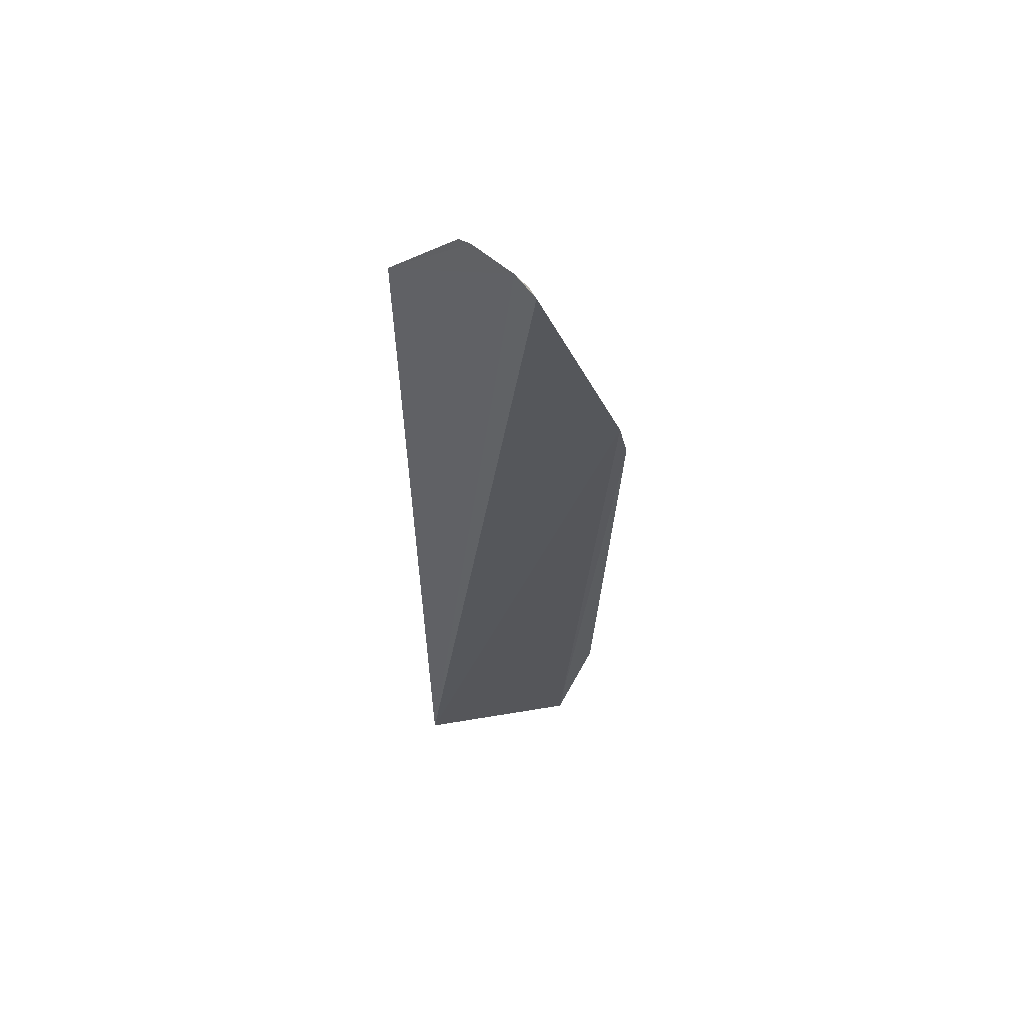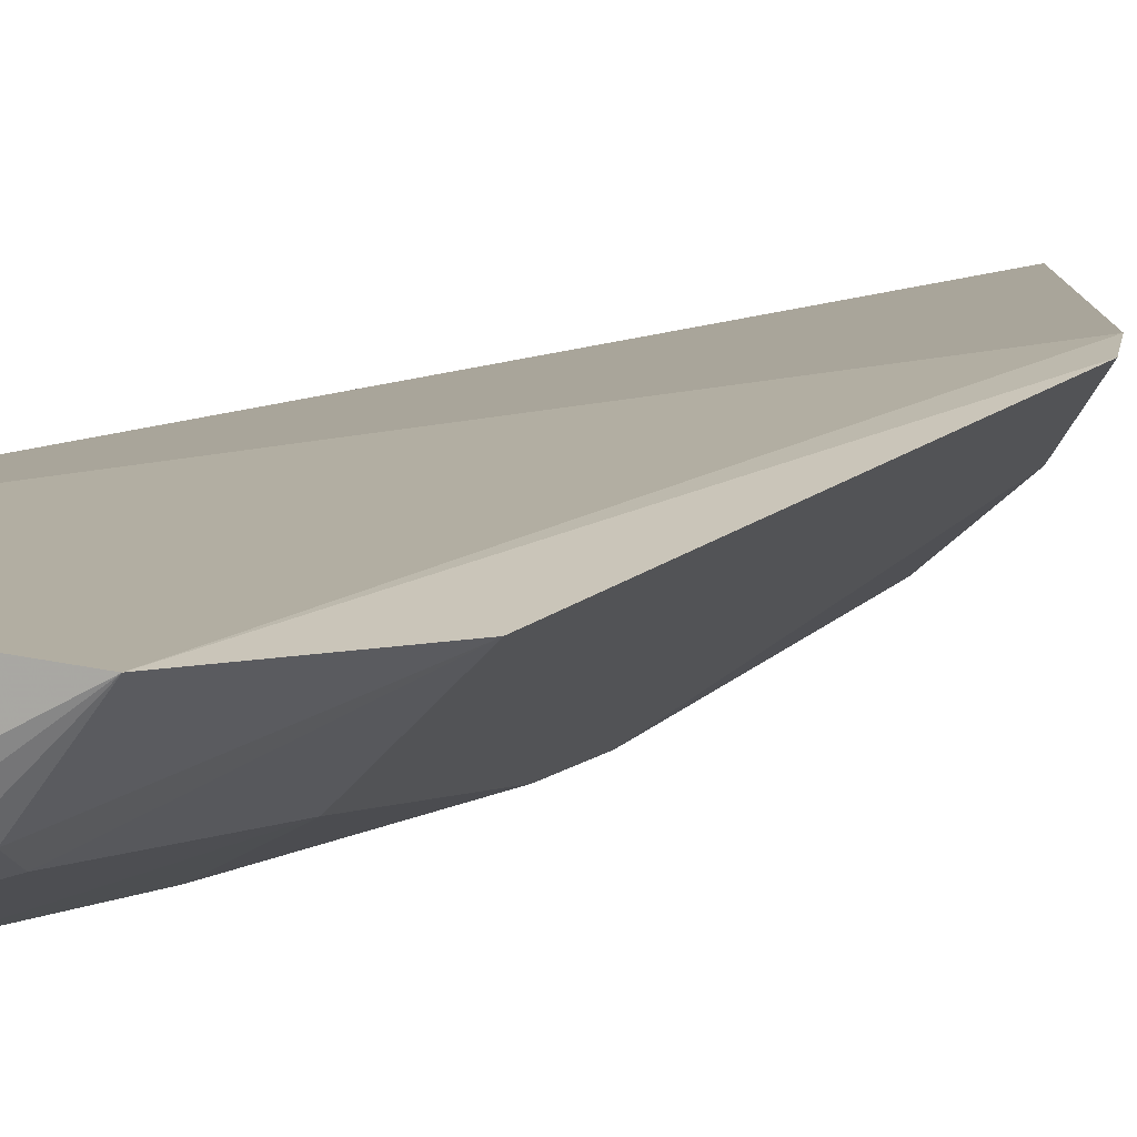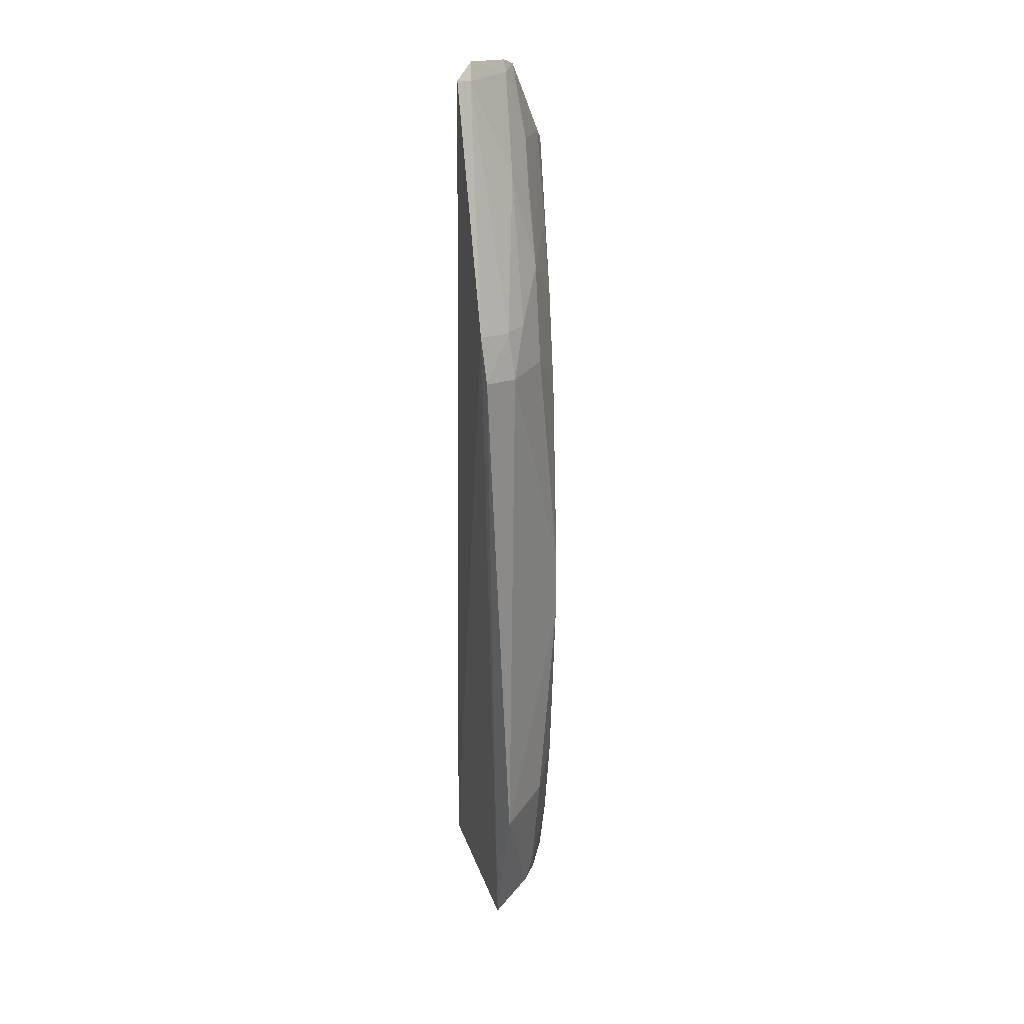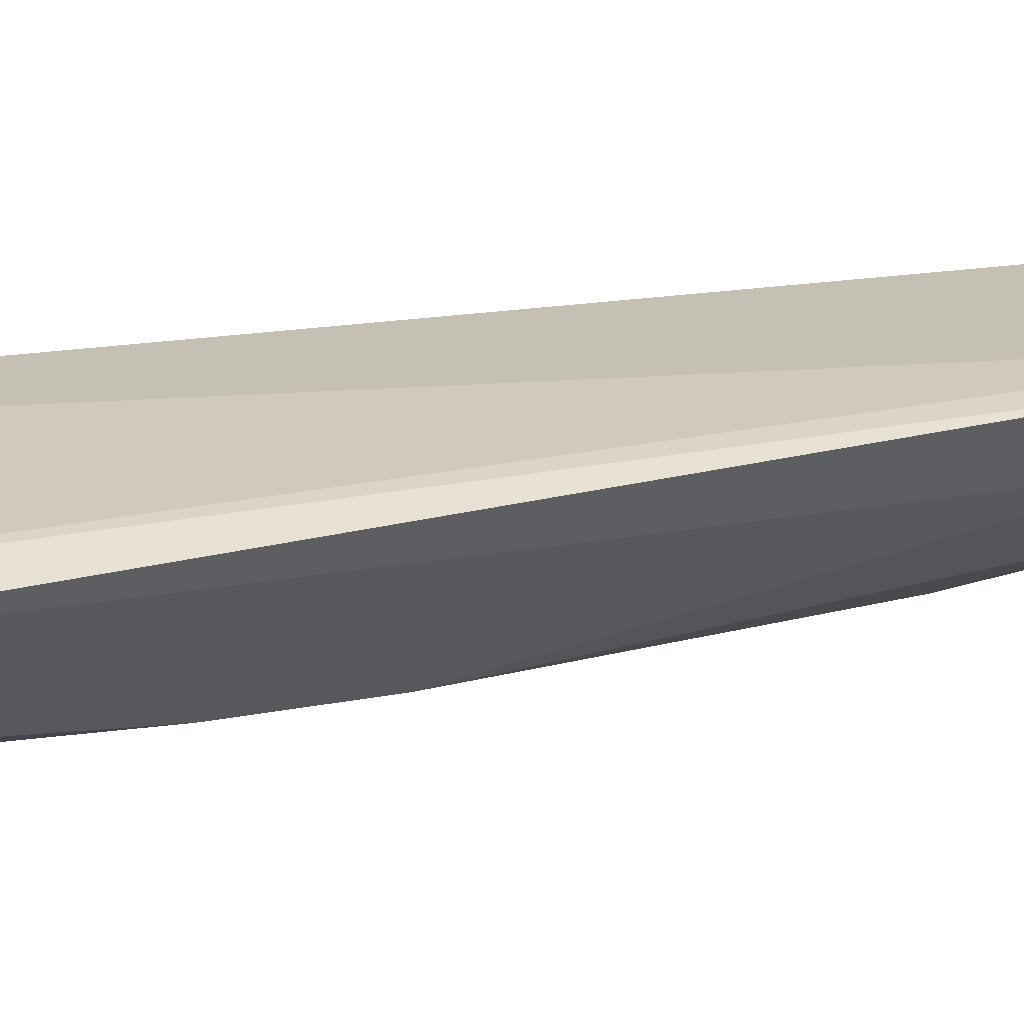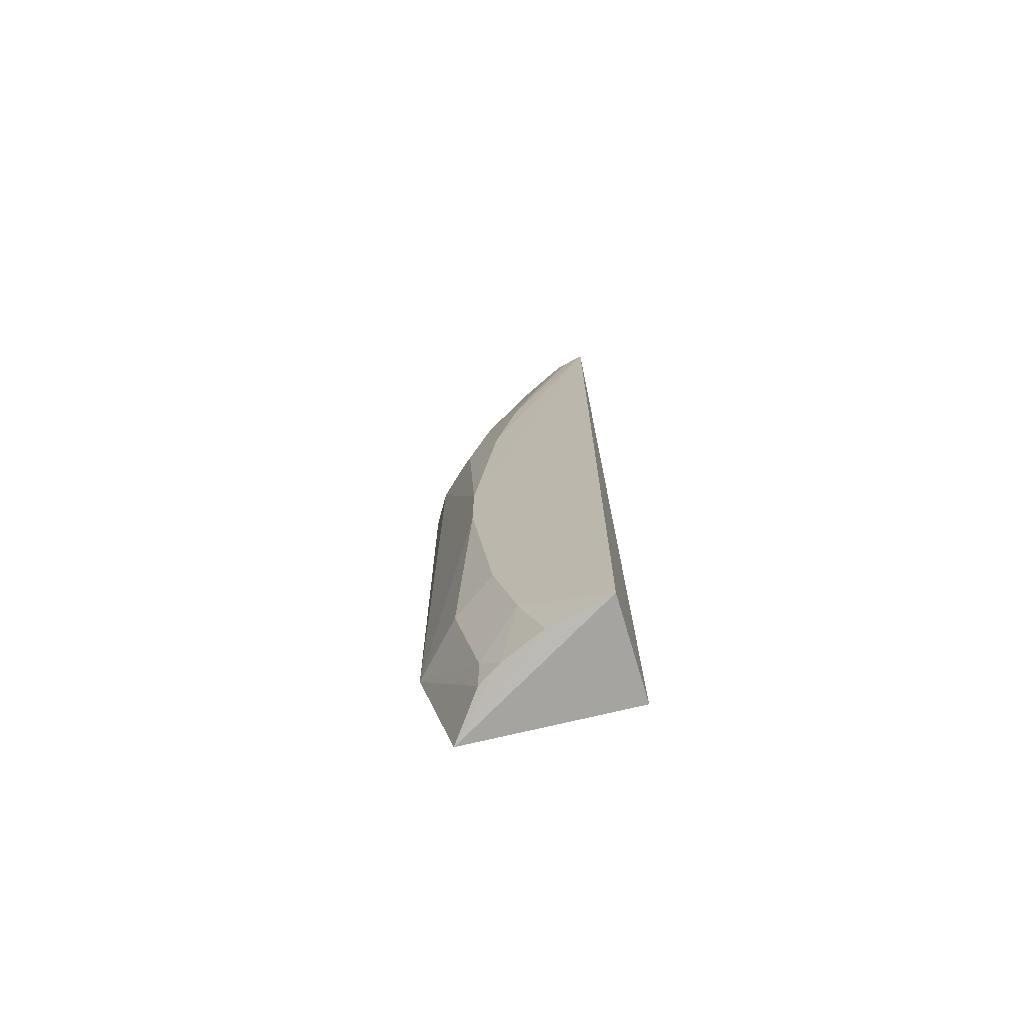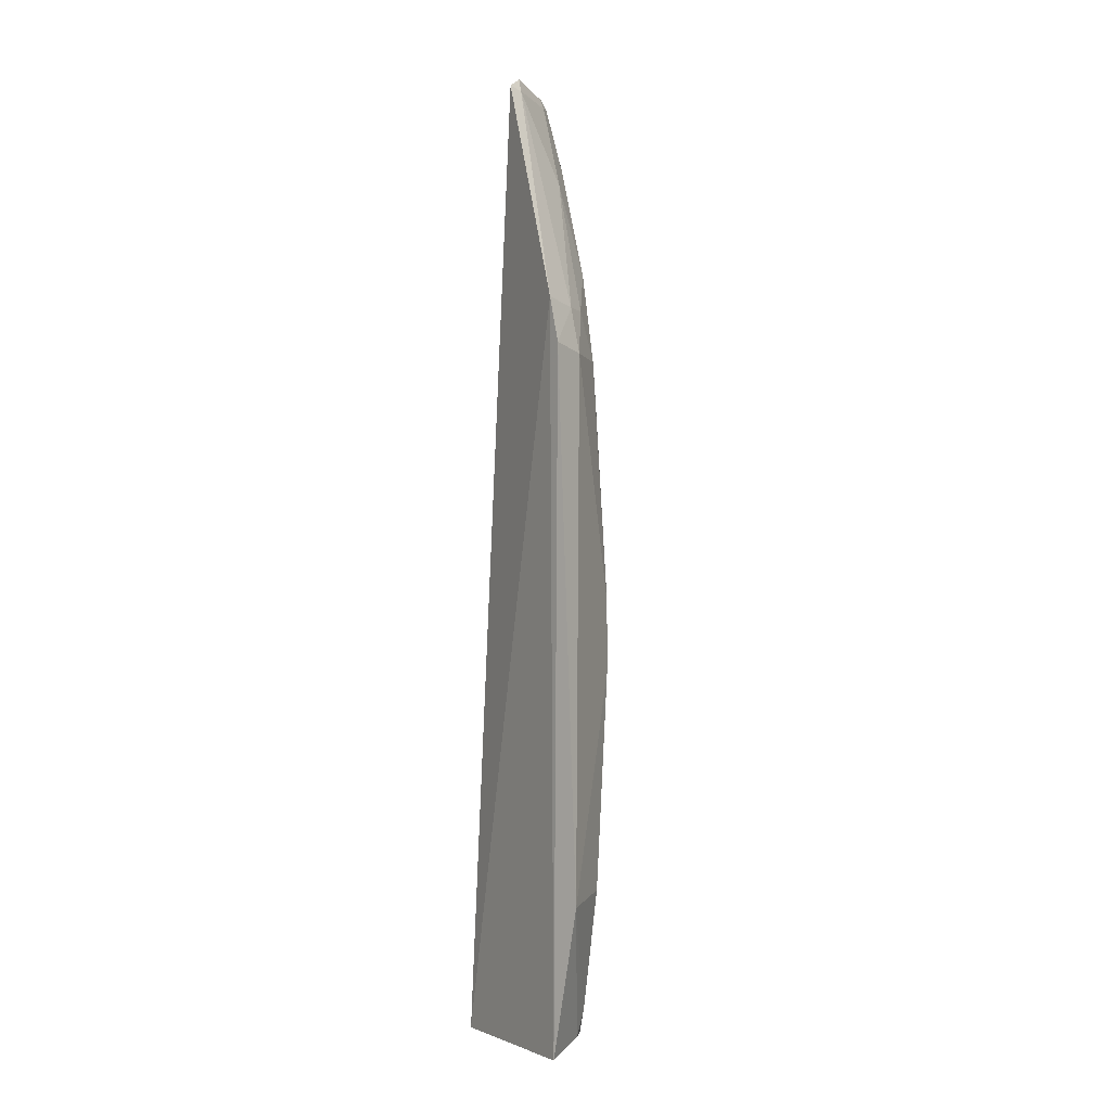
<metadata>
{"format":"obj","ext":"obj","renderer":"f3d","projection":"perspective","resolution":1024,"background":"white","views":[{"elev":61.1,"azim":-5.1,"up":"+Y"},{"elev":6.1,"azim":18.1,"up":"+Z"},{"elev":25.3,"azim":78.5,"up":"+Y"},{"elev":16.6,"azim":65.5,"up":"+Z"},{"elev":-71.7,"azim":-162.0,"up":"+Y"},{"elev":-5.3,"azim":65.5,"up":"+Y"}]}
</metadata>
<code>
v 2051 1040 221.6
v 2202 -488 156.8
v 2108 510.4 76.77
v 1817 875.1 16.6
v 1823 -742.7 202.6
v 1818 -740.7 7.608
v 1936 1044 96.01
v 2226 517.2 203.5
v 2018 1067 190.2
v 2074 -66.03 32.53
v 2136 -760.5 170.2
v 1940 735.4 32.93
v 2187 507.7 142.3
v 2209 603 210.9
v 1955 1056 116.3
v 2064 -685.7 77.16
v 2074 66.03 32.53
v 2064 685.7 77.16
v 1877 900 34.41
v 2173 594.4 152.1
v 2110 -466 72.24
v 2025 -733 66.64
v 2071 -733.6 93.91
v 2030 423.2 32.34
v 2139 597.2 117.1
v 2050 859.7 119.6
v 1853 871.7 23.2
v 1973 910.5 78.43
v 2041 1036 195.5
v 1940 -735.4 32.93
v 1985 603.3 31.8
v 1966 1035 115.1
v 2017 819.8 81.52
v 2030 -423.2 32.34
v 1985 -603.3 31.8
f 6 5 4
f 9 5 1
f 9 4 5
f 11 5 6
f 11 2 8
f 13 8 2
f 14 1 5
f 14 11 8
f 14 5 11
f 15 7 4
f 15 4 9
f 17 10 6
f 17 6 4
f 17 3 13
f 17 13 2
f 17 2 10
f 19 4 7
f 19 18 12
f 20 14 8
f 20 8 13
f 21 10 2
f 21 2 16
f 23 16 2
f 23 2 11
f 23 22 16
f 23 11 22
f 24 17 4
f 24 3 17
f 25 13 3
f 25 3 18
f 25 20 13
f 26 25 18
f 26 20 25
f 27 19 12
f 27 4 19
f 28 19 7
f 28 18 19
f 29 1 14
f 29 14 20
f 29 20 26
f 29 9 1
f 30 22 11
f 30 11 6
f 31 18 3
f 31 3 24
f 31 12 18
f 31 27 12
f 31 24 4
f 31 4 27
f 32 7 15
f 32 29 26
f 32 15 9
f 32 9 29
f 32 28 7
f 32 26 28
f 33 28 26
f 33 26 18
f 33 18 28
f 34 6 10
f 34 10 21
f 35 30 6
f 35 6 34
f 35 22 30
f 35 16 22
f 35 34 21
f 35 21 16

</code>
